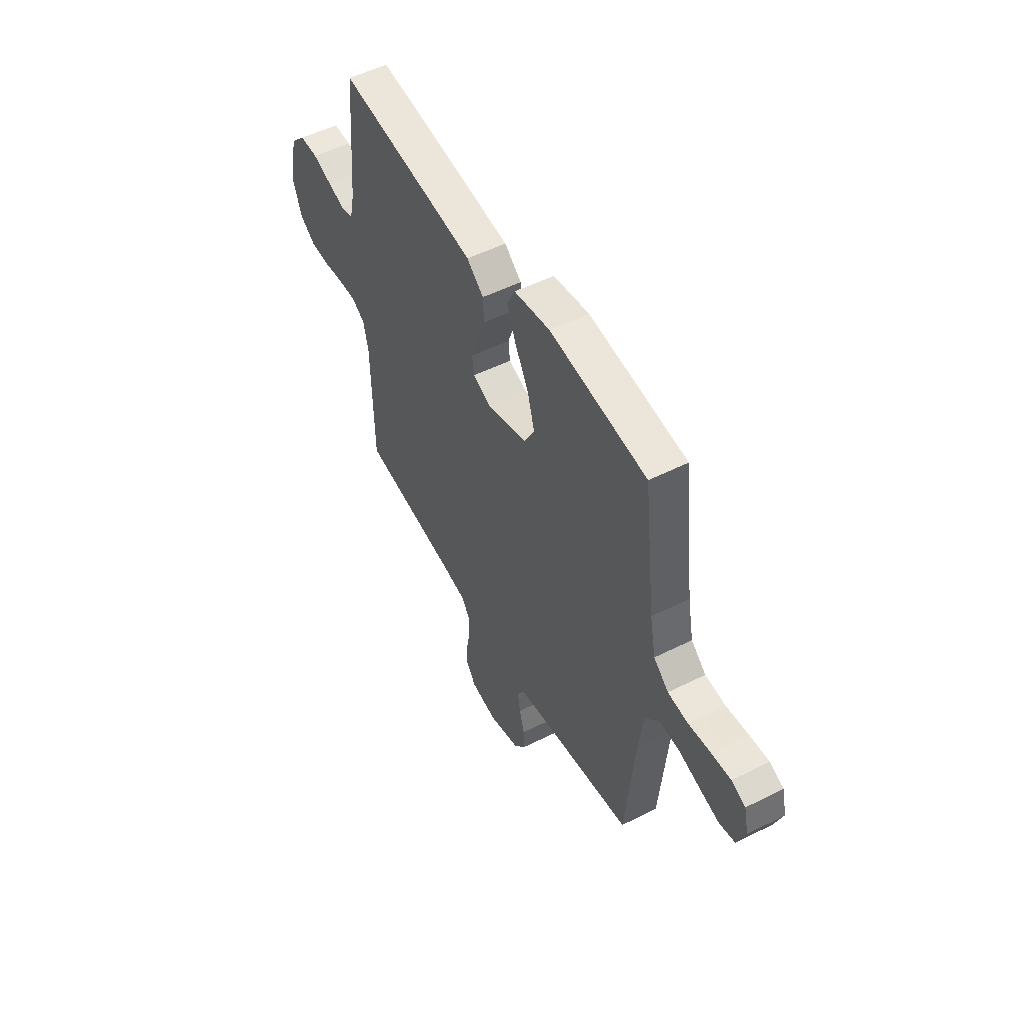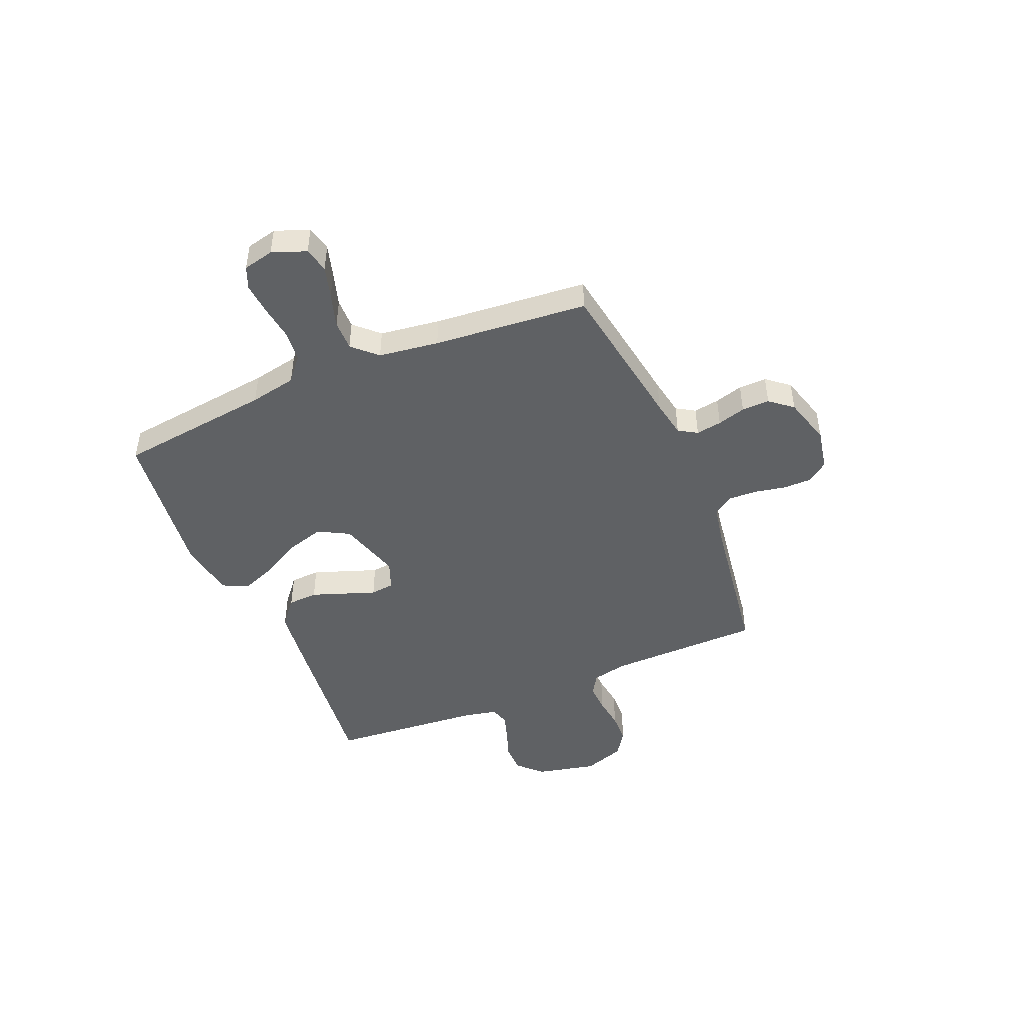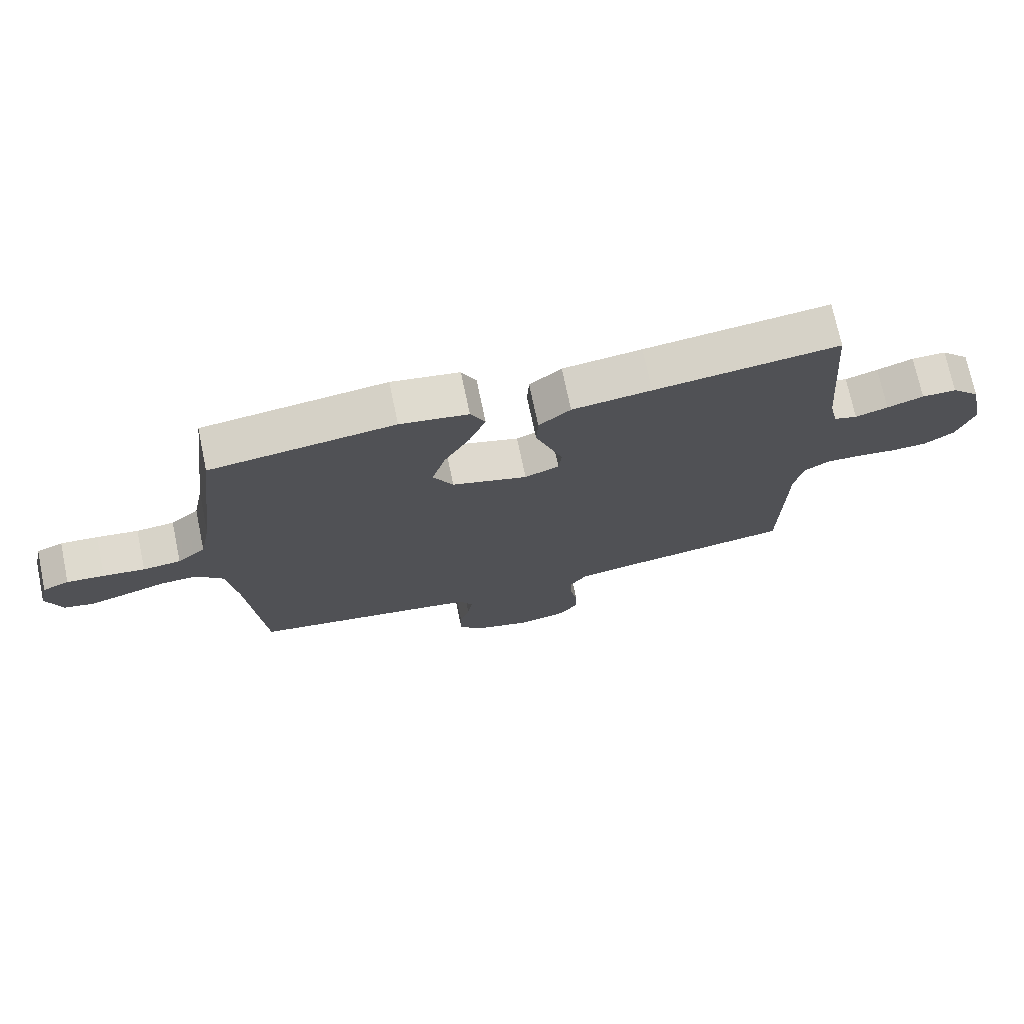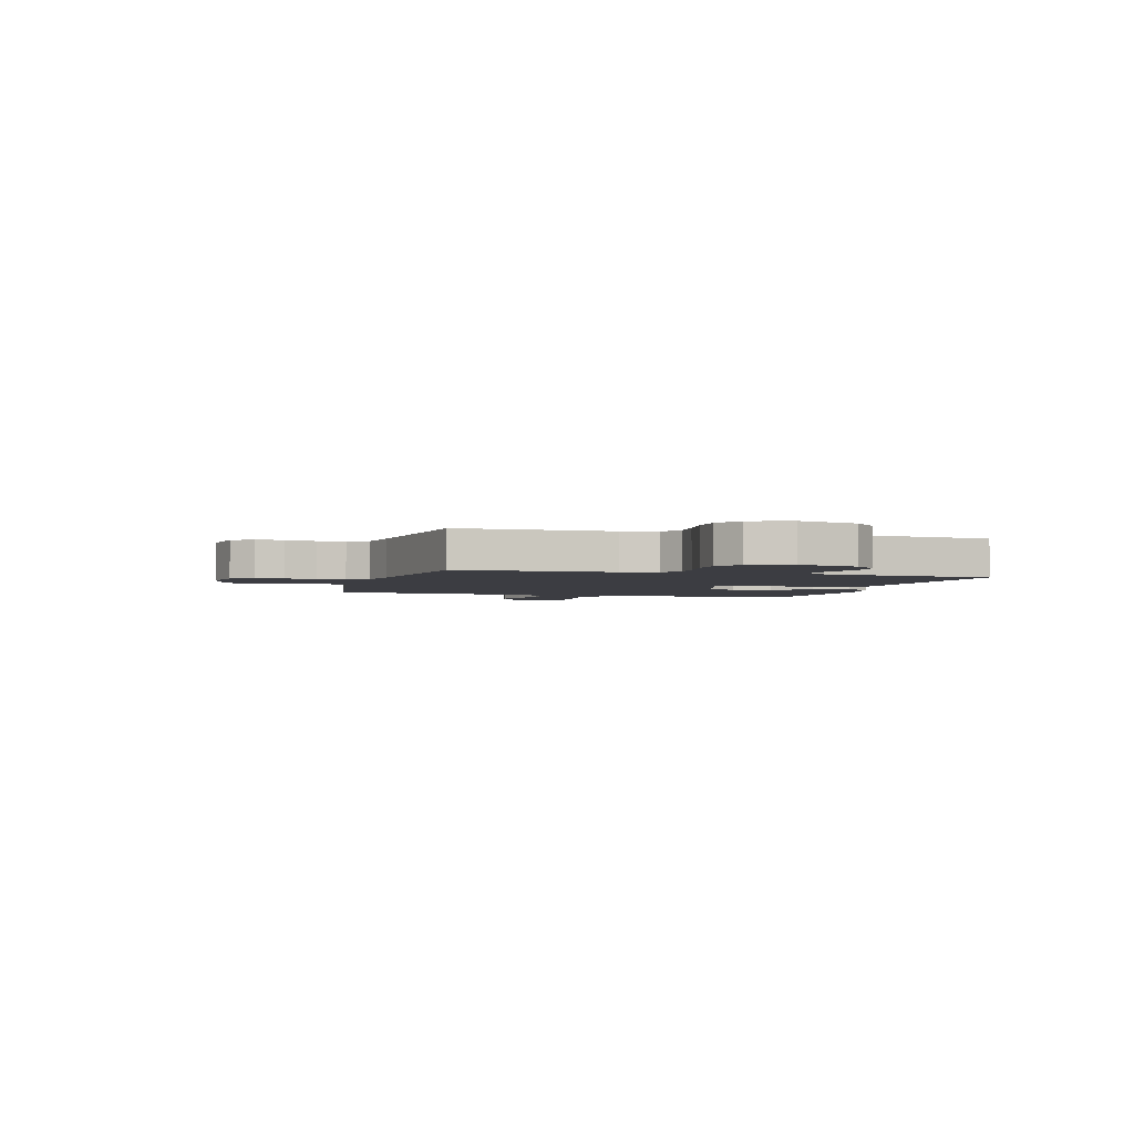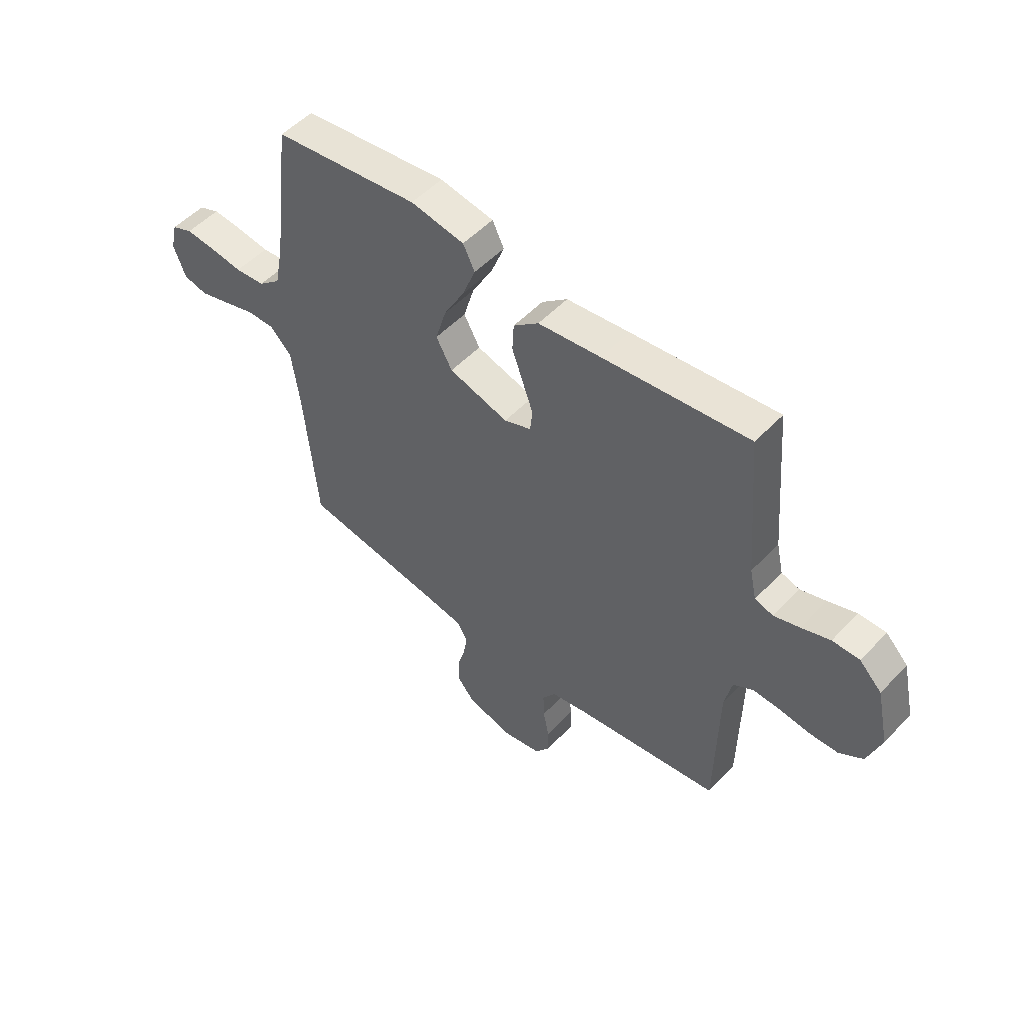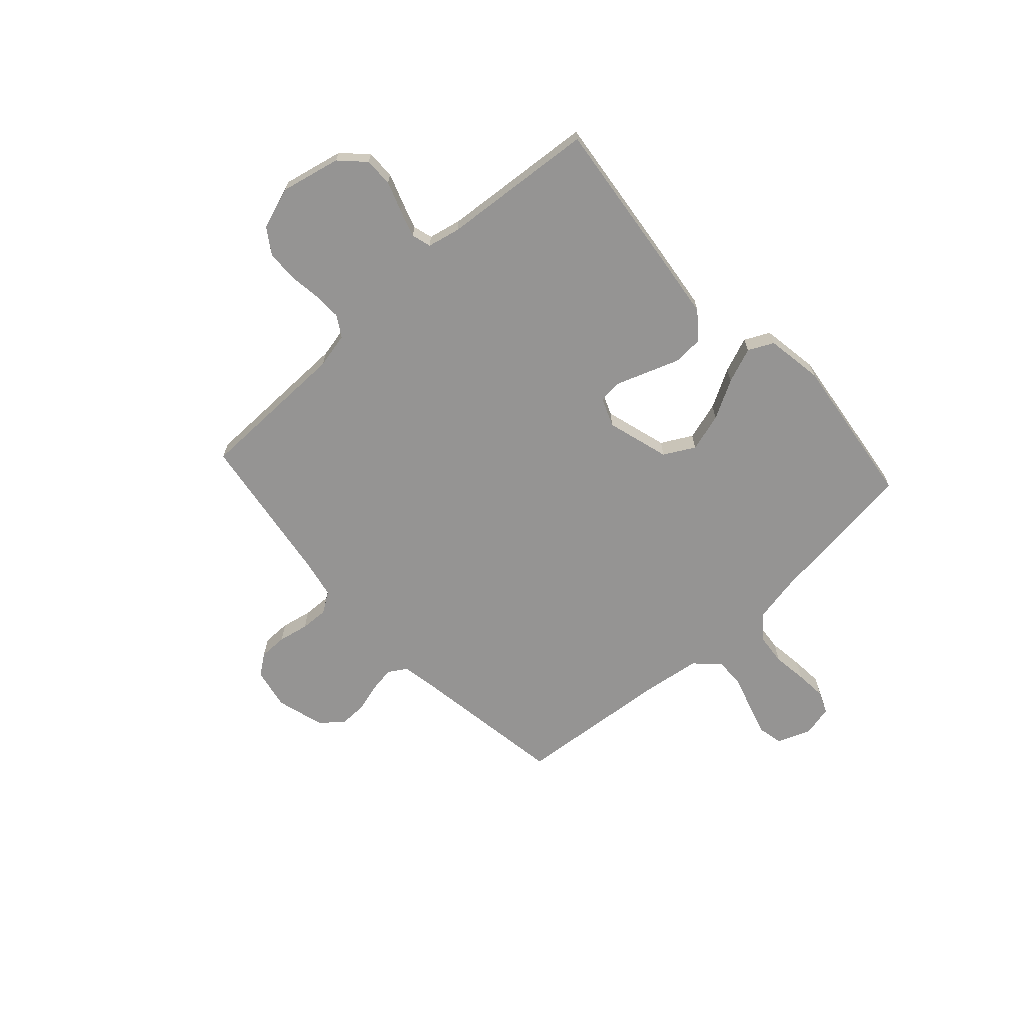
<metadata>
{"format":"obj","ext":"obj","renderer":"f3d","projection":"perspective","resolution":1024,"background":"white","views":[{"elev":52.1,"azim":61.5,"up":"+Z"},{"elev":-46.4,"azim":112.9,"up":"+Y"},{"elev":72.8,"azim":168.2,"up":"+Z"},{"elev":-2.9,"azim":-105.9,"up":"+Y"},{"elev":52.0,"azim":-138.2,"up":"+Z"},{"elev":-67.2,"azim":-47.7,"up":"+Y"}]}
</metadata>
<code>
v 0.5 0.07 -0.5
v 0.2 0.07 -0.547
v 0.127 0.07 -0.56
v 0.105 0.07 -0.596
v 0.113 0.07 -0.646
v 0.129 0.07 -0.701
v 0.13 0.07 -0.755
v 0.094 0.07 -0.799
v 0 0.07 -0.826
v -0.081 0.07 -0.81
v -0.111 0.07 -0.769
v -0.111 0.07 -0.714
v -0.099 0.07 -0.654
v -0.097 0.07 -0.599
v -0.124 0.07 -0.559
v -0.2 0.07 -0.544
v -0.5 0.07 -0.5
v -0.505 0.07 -0.2
v -0.52 0.07 -0.131
v -0.561 0.07 -0.106
v -0.617 0.07 -0.108
v -0.68 0.07 -0.116
v -0.74 0.07 -0.114
v -0.789 0.07 -0.081
v -0.817 0.07 0
v -0.791 0.07 0.117
v -0.745 0.07 0.163
v -0.689 0.07 0.163
v -0.63 0.07 0.142
v -0.577 0.07 0.125
v -0.539 0.07 0.136
v -0.525 0.07 0.2
v -0.5 0.07 0.5
v -0.2 0.07 0.465
v -0.071 0.07 0.449
v -0.019 0.07 0.406
v -0.016 0.07 0.348
v -0.039 0.07 0.284
v -0.061 0.07 0.223
v -0.056 0.07 0.177
v 0 0.07 0.155
v 0.123 0.07 0.191
v 0.156 0.07 0.251
v 0.134 0.07 0.326
v 0.092 0.07 0.402
v 0.065 0.07 0.471
v 0.089 0.07 0.52
v 0.2 0.07 0.538
v 0.5 0.07 0.5
v 0.537 0.07 0.2
v 0.555 0.07 0.109
v 0.601 0.07 0.07
v 0.663 0.07 0.064
v 0.731 0.07 0.073
v 0.792 0.07 0.078
v 0.835 0.07 0.06
v 0.849 0.07 0
v 0.824 0.07 -0.066
v 0.775 0.07 -0.077
v 0.713 0.07 -0.059
v 0.646 0.07 -0.038
v 0.587 0.07 -0.037
v 0.543 0.07 -0.083
v 0.527 0.07 -0.2
v 0.5 0 -0.5
v 0.2 0 -0.547
v 0.127 0 -0.56
v 0.105 0 -0.596
v 0.113 0 -0.646
v 0.129 0 -0.701
v 0.13 0 -0.755
v 0.094 0 -0.799
v 0 0 -0.826
v -0.081 0 -0.81
v -0.111 0 -0.769
v -0.111 0 -0.714
v -0.099 0 -0.654
v -0.097 0 -0.599
v -0.124 0 -0.559
v -0.2 0 -0.544
v -0.5 0 -0.5
v -0.505 0 -0.2
v -0.52 0 -0.131
v -0.561 0 -0.106
v -0.617 0 -0.108
v -0.68 0 -0.116
v -0.74 0 -0.114
v -0.789 0 -0.081
v -0.817 0 0
v -0.791 0 0.117
v -0.745 0 0.163
v -0.689 0 0.163
v -0.63 0 0.142
v -0.577 0 0.125
v -0.539 0 0.136
v -0.525 0 0.2
v -0.5 0 0.5
v -0.2 0 0.465
v -0.071 0 0.449
v -0.019 0 0.406
v -0.016 0 0.348
v -0.039 0 0.284
v -0.061 0 0.223
v -0.056 0 0.177
v 0 0 0.155
v 0.123 0 0.191
v 0.156 0 0.251
v 0.134 0 0.326
v 0.092 0 0.402
v 0.065 0 0.471
v 0.089 0 0.52
v 0.2 0 0.538
v 0.5 0 0.5
v 0.537 0 0.2
v 0.555 0 0.109
v 0.601 0 0.07
v 0.663 0 0.064
v 0.731 0 0.073
v 0.792 0 0.078
v 0.835 0 0.06
v 0.849 0 0
v 0.824 0 -0.066
v 0.775 0 -0.077
v 0.713 0 -0.059
v 0.646 0 -0.038
v 0.587 0 -0.037
v 0.543 0 -0.083
v 0.527 0 -0.2
f 58 59 60 61
f 56 57 58 61
f 56 61 62
f 53 54 55 56
f 53 56 62
f 52 53 62 63
f 47 48 49 50
f 47 50 51
f 44 45 46 47
f 43 44 47 51
f 42 43 51 52
f 36 37 38 39
f 34 35 36 39
f 32 33 34 39
f 31 32 39 40
f 30 31 40 41
f 26 27 28 29
f 26 29 30
f 25 26 30
f 24 25 30 41
f 21 22 23 24
f 20 21 24 41
f 16 17 18
f 15 16 18 19
f 10 11 12 13
f 10 13 14
f 9 10 14
f 8 9 14
f 5 6 7 8
f 4 5 8 14
f 3 4 14 15
f 64 1 2
f 63 64 2 3
f 19 20 41 42
f 19 42 52 63
f 3 15 19 63
f 125 124 123 122
f 125 122 121 120
f 126 125 120
f 120 119 118 117
f 126 120 117
f 127 126 117 116
f 114 113 112 111
f 115 114 111
f 111 110 109 108
f 115 111 108 107
f 116 115 107 106
f 103 102 101 100
f 103 100 99 98
f 103 98 97 96
f 104 103 96 95
f 105 104 95 94
f 93 92 91 90
f 94 93 90
f 94 90 89
f 105 94 89 88
f 88 87 86 85
f 105 88 85 84
f 82 81 80
f 83 82 80 79
f 77 76 75 74
f 78 77 74
f 78 74 73
f 78 73 72
f 72 71 70 69
f 78 72 69 68
f 79 78 68 67
f 66 65 128
f 67 66 128 127
f 106 105 84 83
f 127 116 106 83
f 127 83 79 67
f 1 65 66 2
f 2 66 67 3
f 3 67 68 4
f 4 68 69 5
f 5 69 70 6
f 6 70 71 7
f 7 71 72 8
f 8 72 73 9
f 9 73 74 10
f 10 74 75 11
f 11 75 76 12
f 12 76 77 13
f 13 77 78 14
f 14 78 79 15
f 15 79 80 16
f 16 80 81 17
f 17 81 82 18
f 18 82 83 19
f 19 83 84 20
f 20 84 85 21
f 21 85 86 22
f 22 86 87 23
f 23 87 88 24
f 24 88 89 25
f 25 89 90 26
f 26 90 91 27
f 27 91 92 28
f 28 92 93 29
f 29 93 94 30
f 30 94 95 31
f 31 95 96 32
f 32 96 97 33
f 33 97 98 34
f 34 98 99 35
f 35 99 100 36
f 36 100 101 37
f 37 101 102 38
f 38 102 103 39
f 39 103 104 40
f 40 104 105 41
f 41 105 106 42
f 42 106 107 43
f 43 107 108 44
f 44 108 109 45
f 45 109 110 46
f 46 110 111 47
f 47 111 112 48
f 48 112 113 49
f 49 113 114 50
f 50 114 115 51
f 51 115 116 52
f 52 116 117 53
f 53 117 118 54
f 54 118 119 55
f 55 119 120 56
f 56 120 121 57
f 57 121 122 58
f 58 122 123 59
f 59 123 124 60
f 60 124 125 61
f 61 125 126 62
f 62 126 127 63
f 63 127 128 64
f 64 128 65 1

</code>
